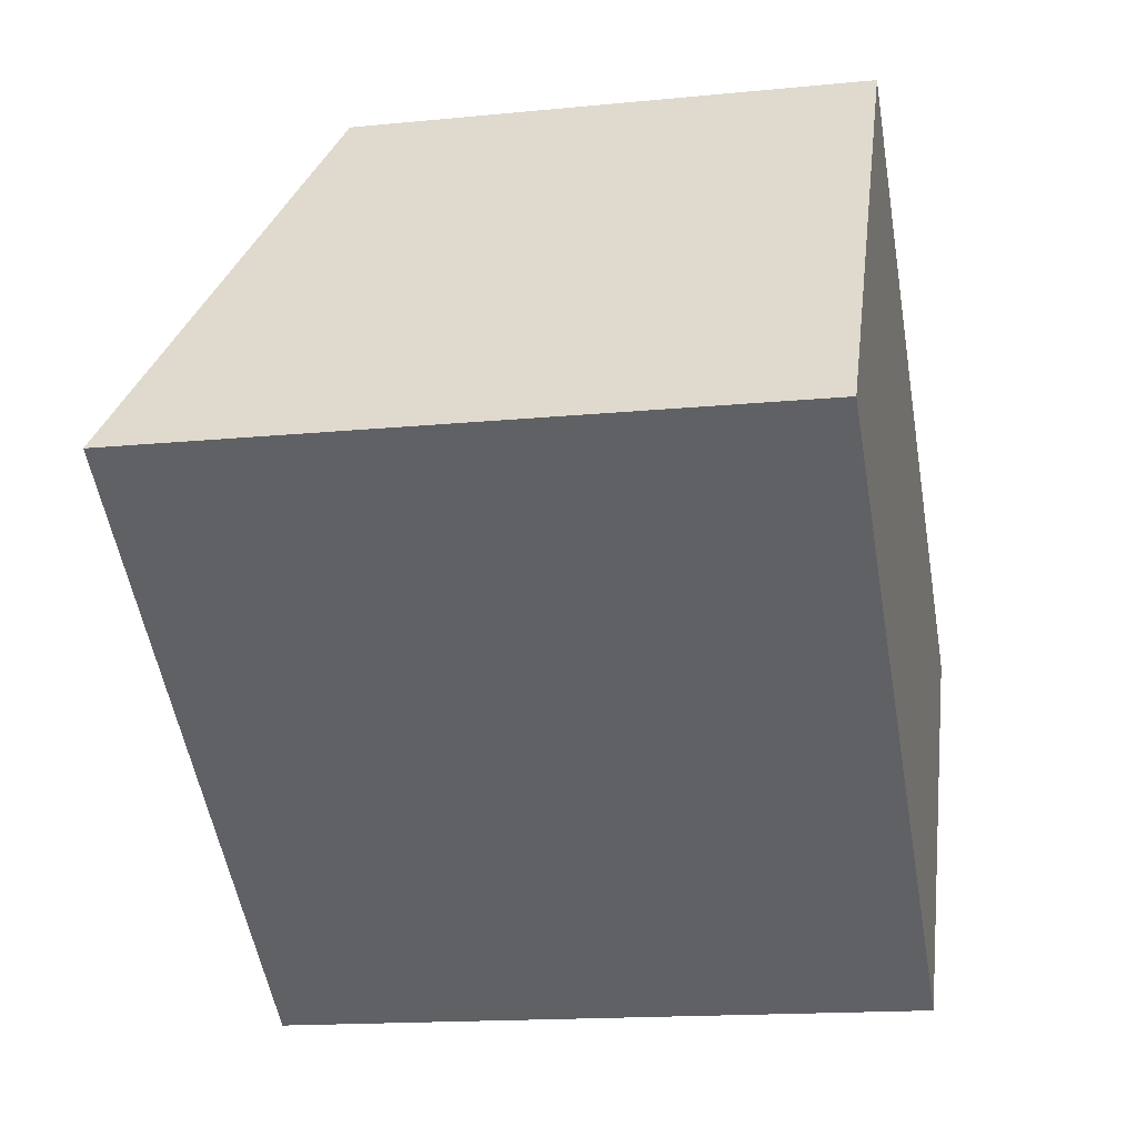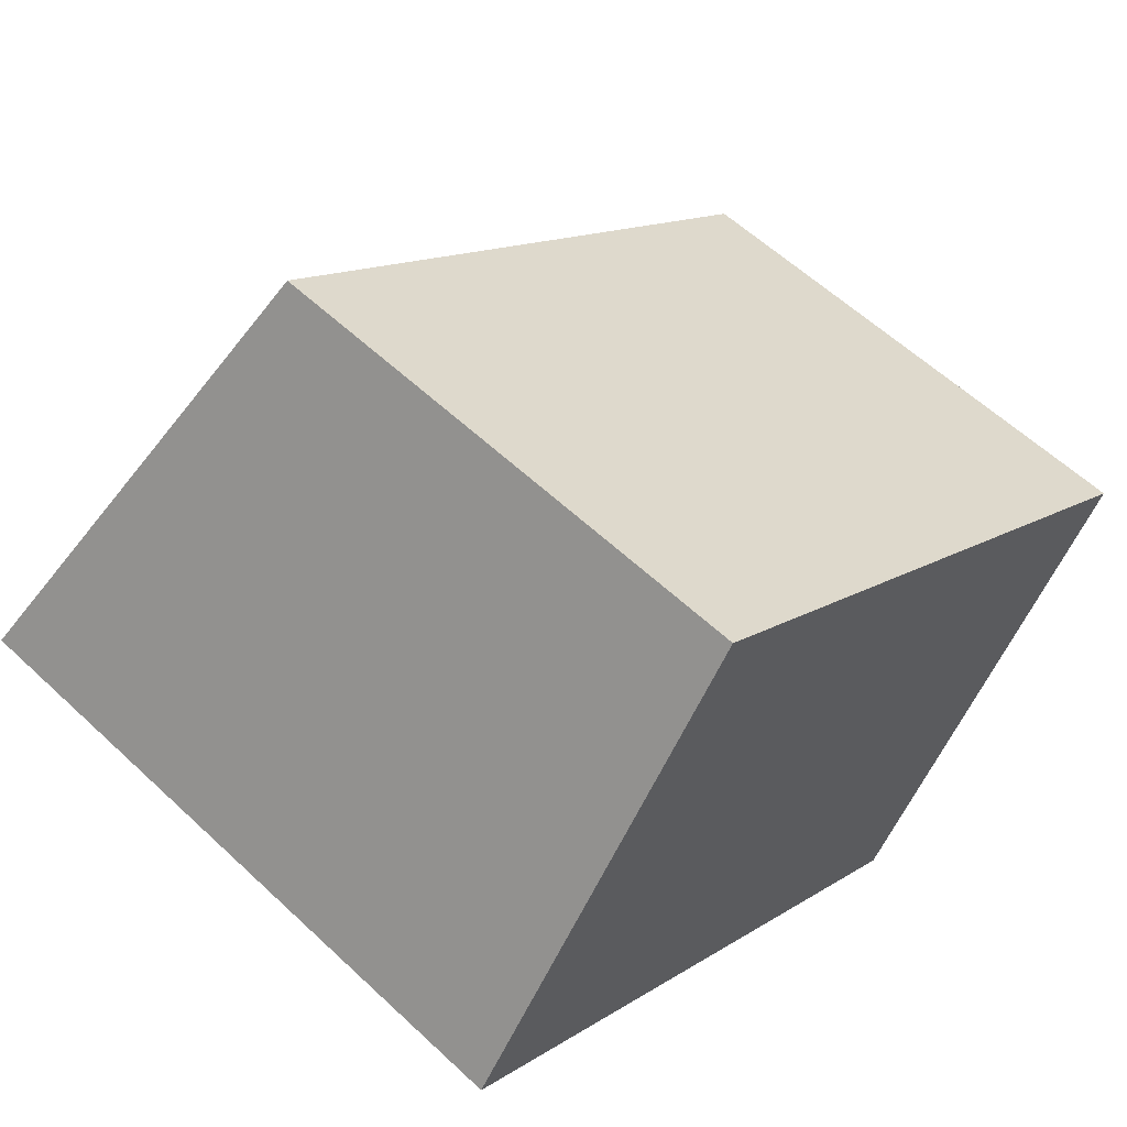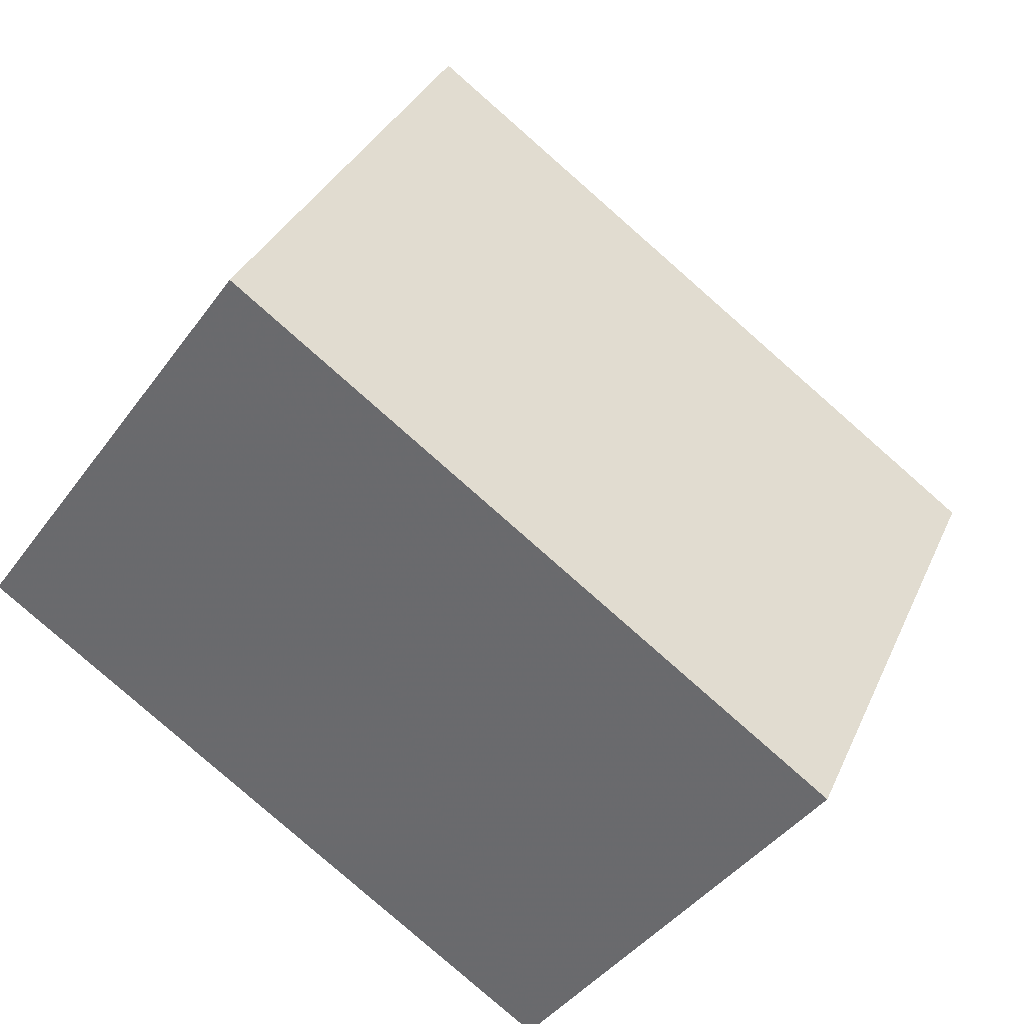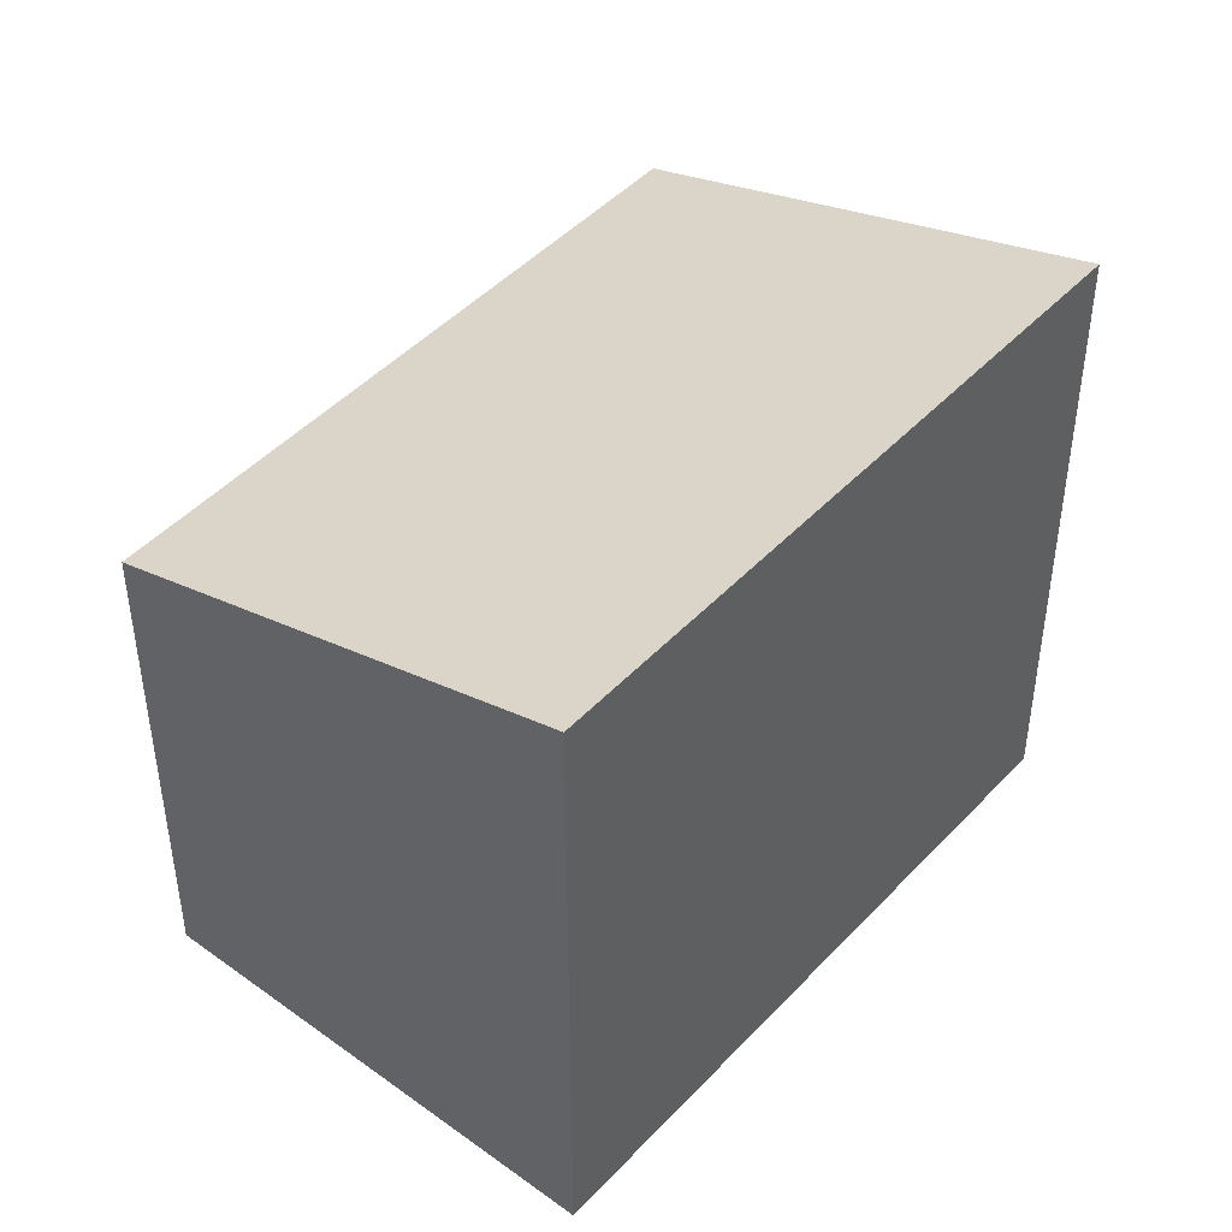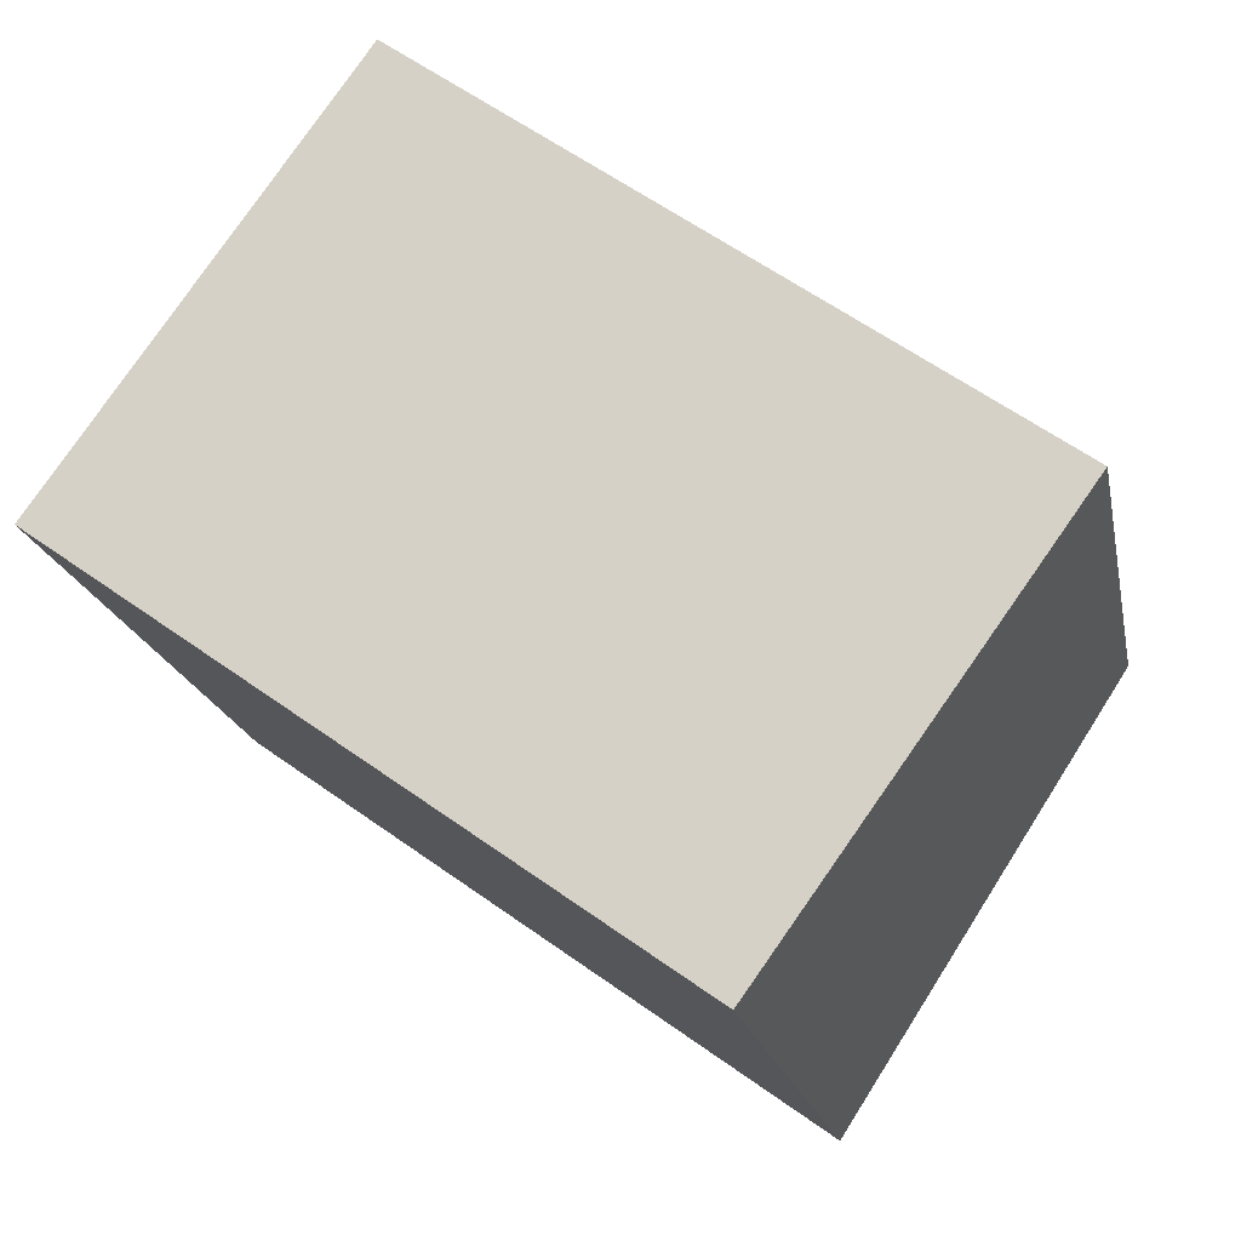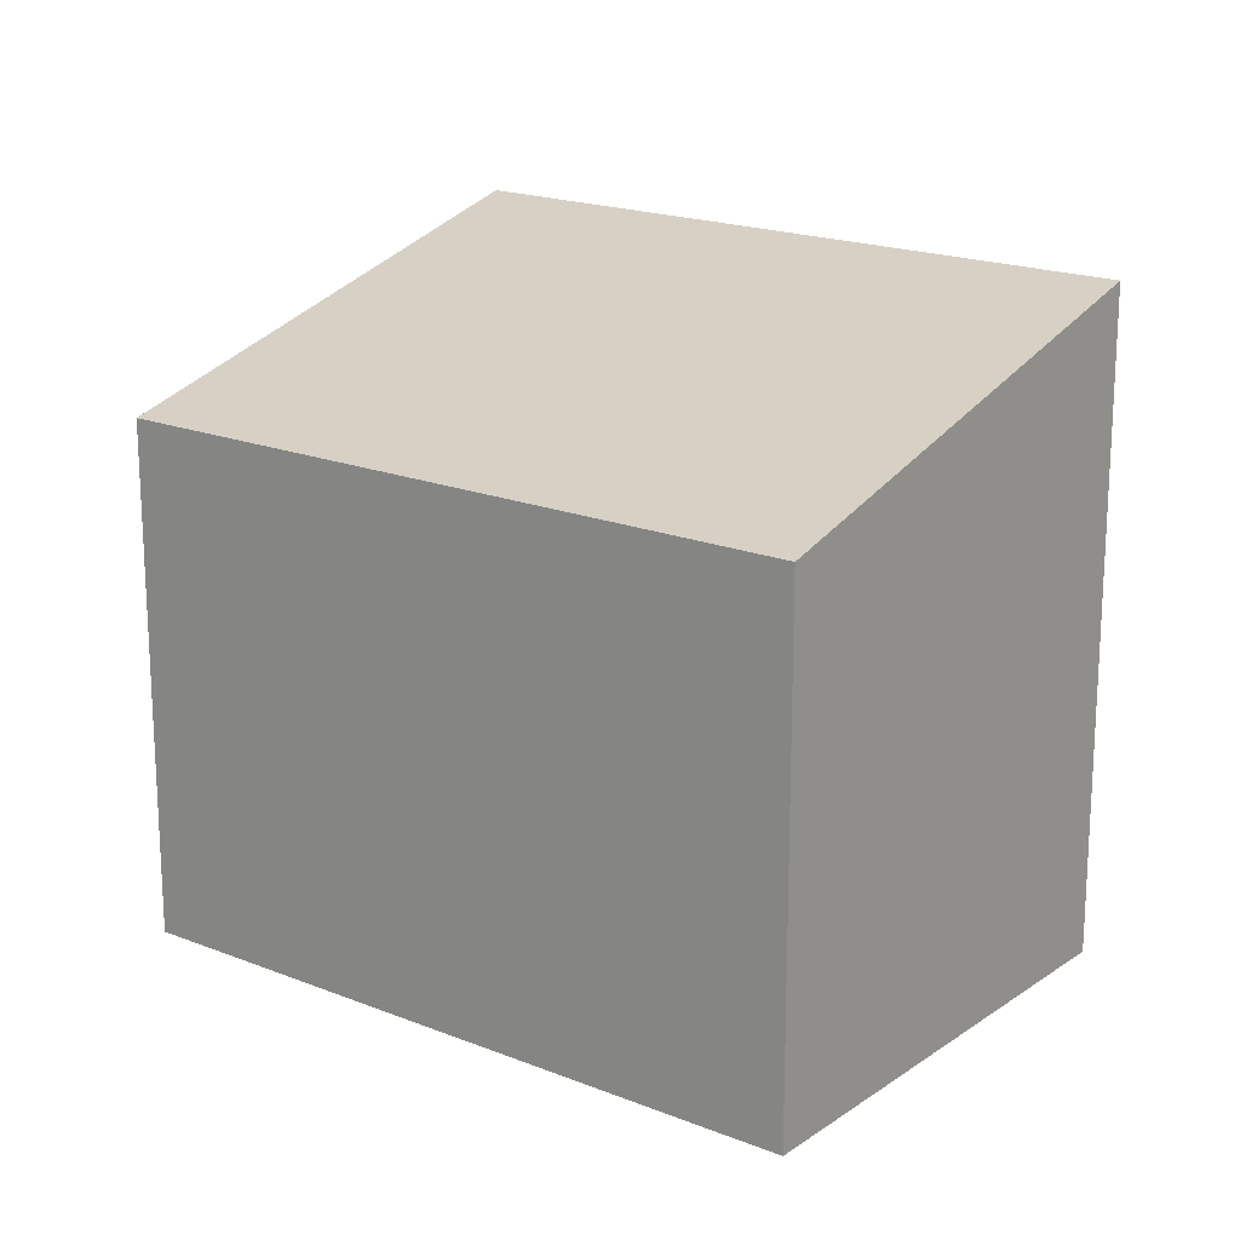
<metadata>
{"format":"obj","ext":"obj","renderer":"f3d","projection":"perspective","resolution":1024,"background":"white","views":[{"elev":-15.6,"azim":101.8,"up":"+Y"},{"elev":58.3,"azim":134.1,"up":"+Y"},{"elev":33.6,"azim":-158.7,"up":"+Y"},{"elev":45.4,"azim":-14.4,"up":"+Z"},{"elev":-18.4,"azim":-169.1,"up":"+Y"},{"elev":18.5,"azim":-106.4,"up":"+Z"}]}
</metadata>
<code>
v -854 -1881 2.247
v -851.5 -1879 2.248
v -850.2 -1881 2.856
v -852.8 -1883 2.846
v -851.5 -1879 2.248
v -854 -1881 2.247
v -854 -1881 4.441e-16
v -851.5 -1879 0
v -850.2 -1881 2.856
v -851.5 -1879 2.248
v -851.5 -1879 0
v -850.2 -1881 0
v -852.8 -1883 2.846
v -850.2 -1881 2.856
v -850.2 -1881 0
v -852.8 -1883 0
v -854 -1881 2.247
v -852.8 -1883 2.846
v -852.8 -1883 0
v -854 -1881 4.441e-16
v -854 -1881 0
v -851.5 -1879 0
v -850.2 -1881 0
v -852.8 -1883 0
f 2 3 4 1
f 6 7 8 5
f 10 11 12 9
f 14 15 16 13
f 18 19 20 17
f 22 23 24 21

</code>
